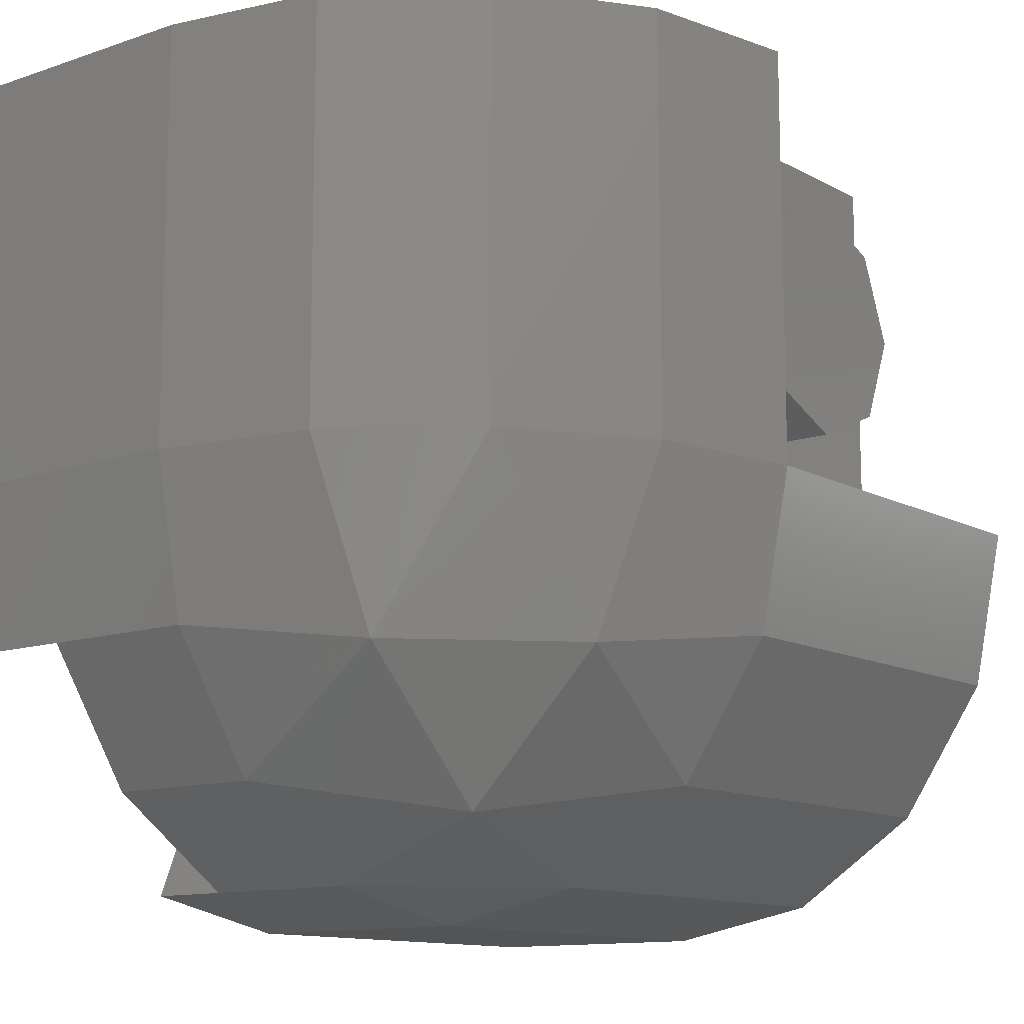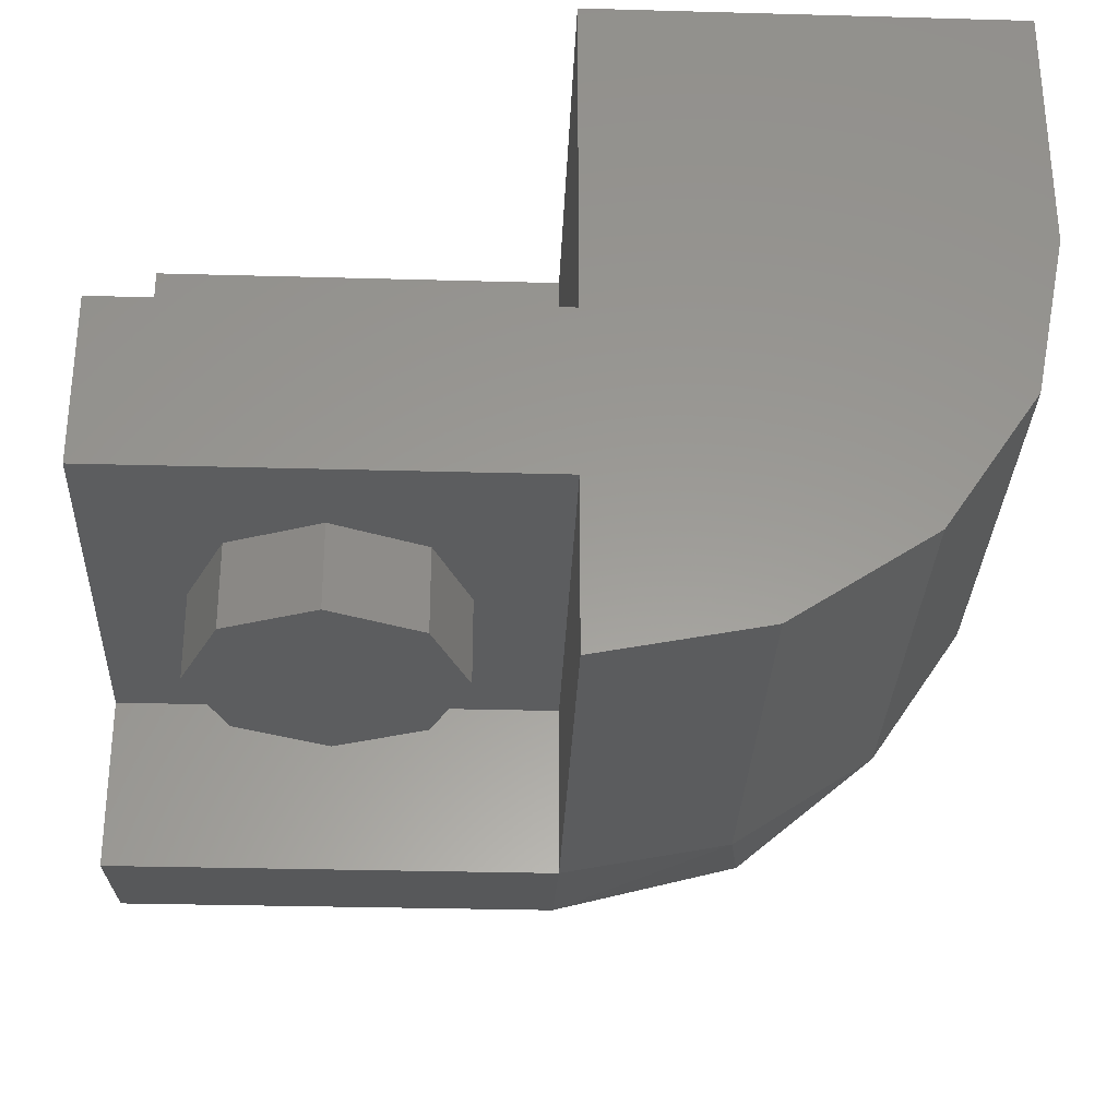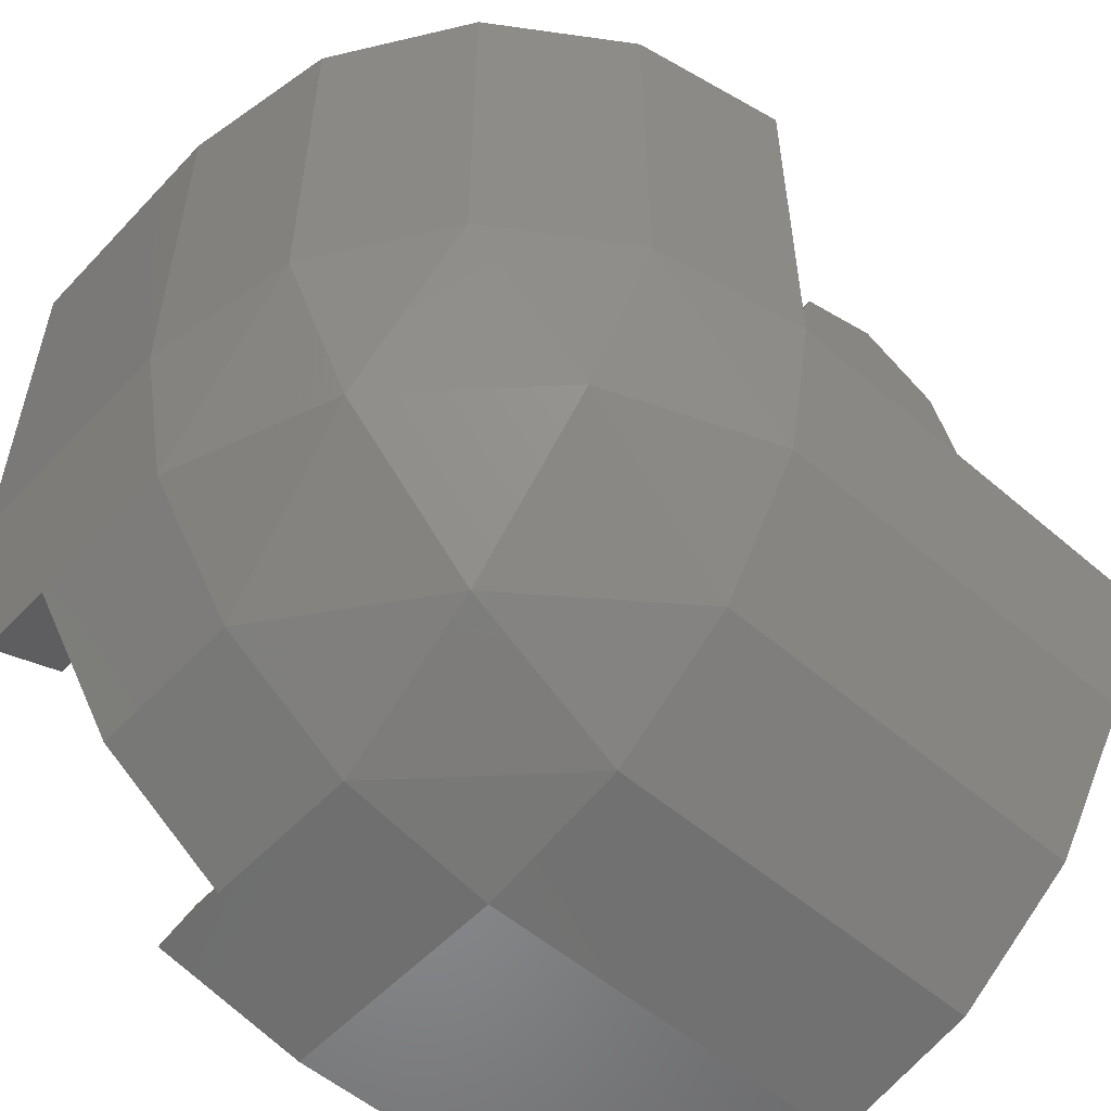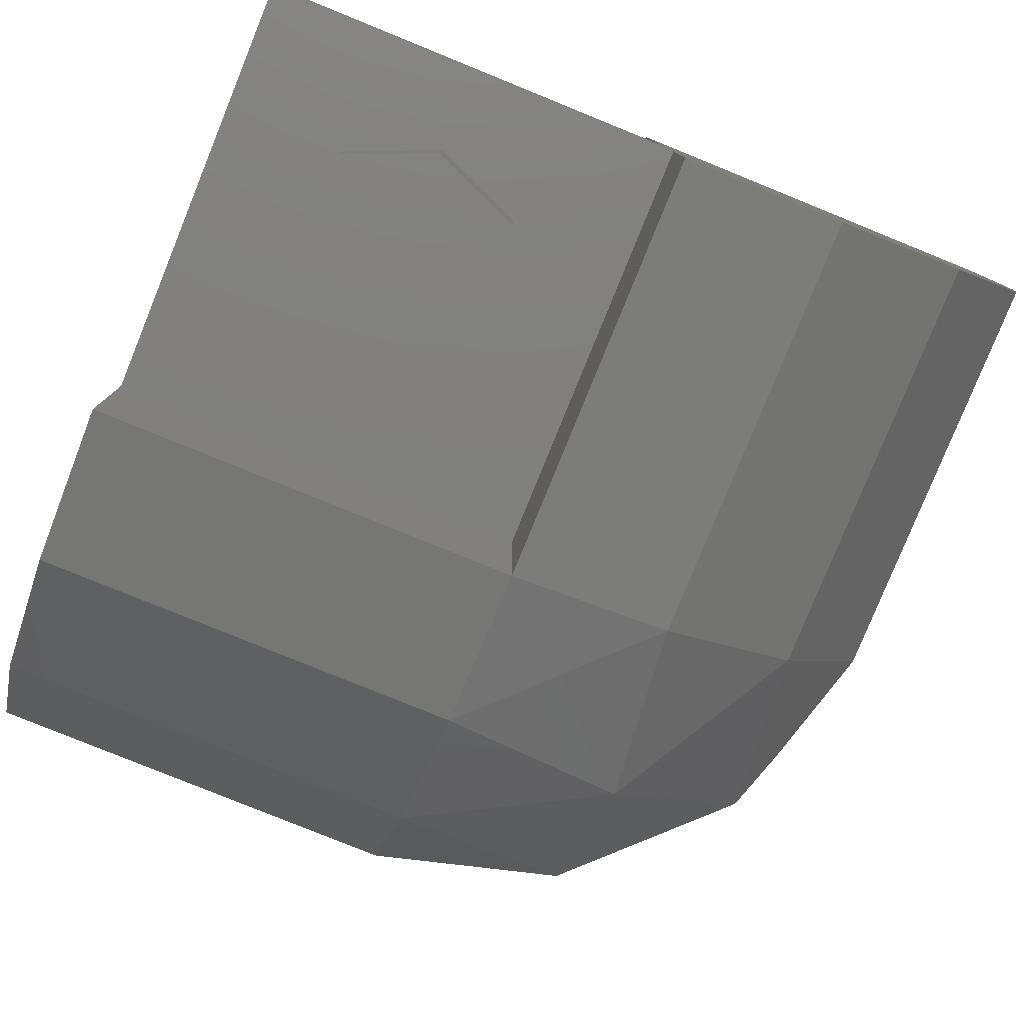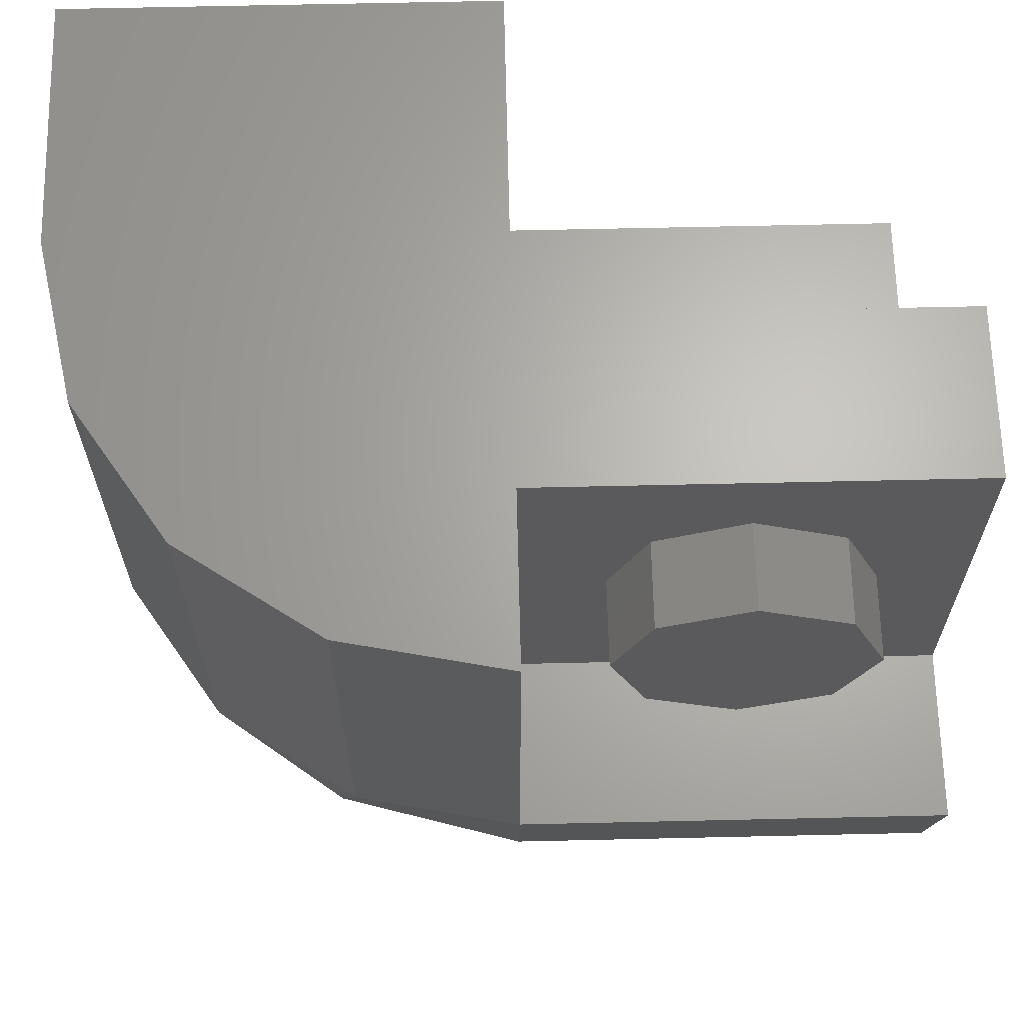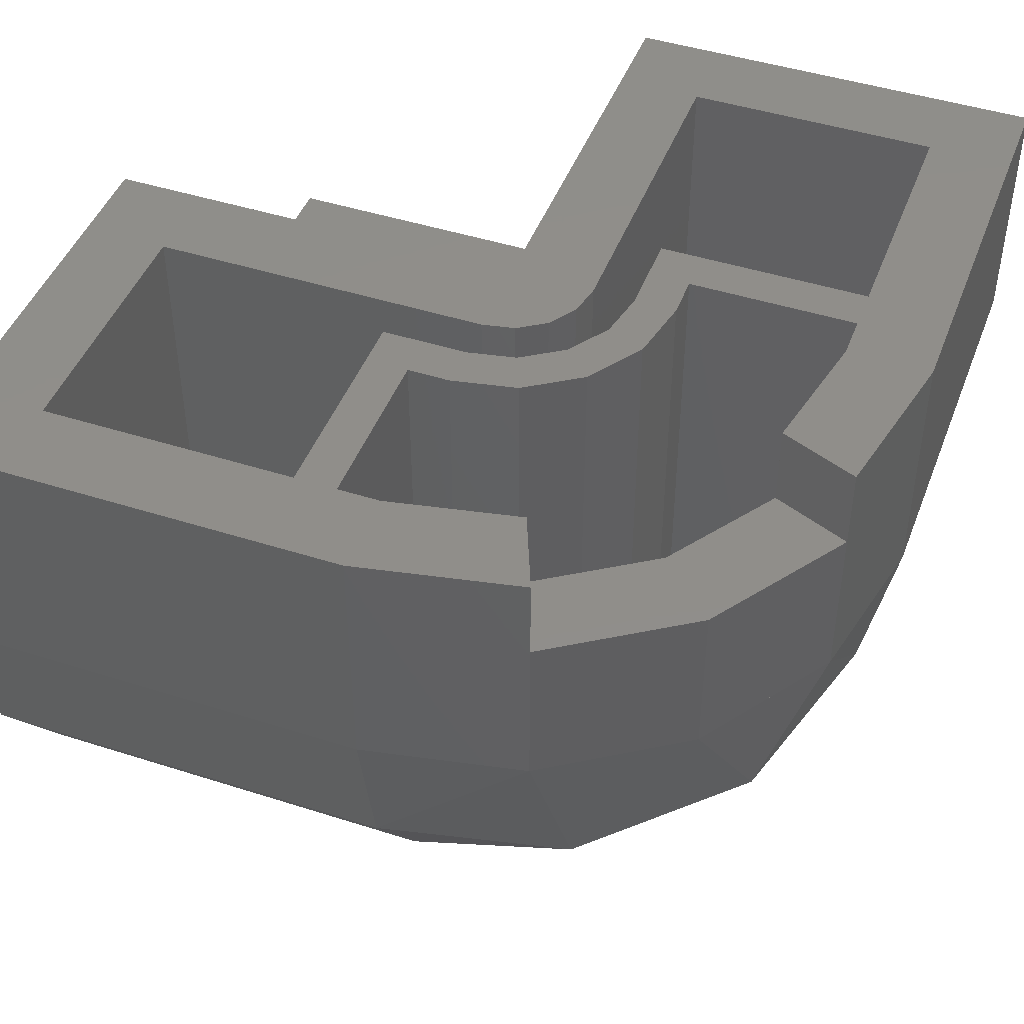
<metadata>
{"format":"stl","ext":"stl","renderer":"f3d","projection":"perspective","resolution":1024,"background":"white","views":[{"elev":-12.2,"azim":-51.4,"up":"+Z"},{"elev":-30.6,"azim":87.7,"up":"+Y"},{"elev":-54.7,"azim":-42.2,"up":"+Z"},{"elev":-79.7,"azim":67.9,"up":"+Y"},{"elev":65.6,"azim":-1.3,"up":"+Z"},{"elev":45.6,"azim":-159.7,"up":"+Y"}]}
</metadata>
<code>
# stl→obj: 193 verts, 312 faces
v 0.24 1.28 -0.56
v -0.4 1.28 -0.56
v -0.4 1.28 -0.4
v 0.4 1.28 -0.4
v -0.56 1.28 0.24
v -1.04 1.28 0.24
v -1.2 1.28 0.4
v -0.4 1.28 0.4
v -0.24 1.28 -1.04
v 0.24 1.28 -1.04
v 0.4 1.28 -1.2
v -0.4 1.28 -1.2
v 0.24 0.64 -0.4
v 0.24 0.64 0.24
v 0.4 0.64 0.4
v 0.4 0.64 -0.4
v -0.4 0.64 0.24
v -0.4 0.64 0.4
v 0.24 0.8 -1.04
v 0.24 0.2 -0.56
v 0.4 0.8 -1.2
v 0.4 0.32 -0.4
v 0.4 0 -0.4
v -1.2 0.8 0.4
v -0.4 0.32 0.4
v -0.4 0 0.4
v -0.56 0.2 0.24
v -1.04 0.8 0.24
v -0.4 0.48 -0.4
v -0.4 0.48 0.24
v 0.24 0.48 -0.4
v -0.56 1.28 -0.4
v -1.04 1.28 -0.24
v -1.2 1.28 -0.4
v -0.32 0.2398 -0.72
v -0.4 0.22 -0.72
v -0.4 1.28 -0.72
v -0.32 1.28 -0.72
v -0.4 1.28 -0.64
v -0.24 1.28 -0.64
v -0.32 1.28 -1.04
v -0.24 0.2457 -0.7437
v -0.24 0.3758 -0.8994
v -0.24 0.22 -0.64
v -0.24 0.5704 -1.003
v -0.24 0.8 -1.04
v -0.32 0.8 -1.04
v -0.32 0.5704 -1.003
v -0.32 0.3758 -0.8994
v -0.32 0.2457 -0.7437
v -0.4 1.28 -1.04
v -0.72 0.2398 -0.32
v -0.72 1.28 -0.32
v -0.72 1.28 -0.4
v -0.72 0.22 -0.4
v -0.64 1.28 -0.4
v -0.64 1.28 -0.24
v -1.04 1.28 -0.32
v -0.8994 0.3758 -0.24
v -0.7437 0.2457 -0.24
v -0.64 0.22 -0.24
v -1.003 0.5704 -0.24
v -1.04 0.8 -0.24
v -1.04 0.8 -0.32
v -1.003 0.5704 -0.32
v -0.7437 0.2457 -0.32
v -0.8994 0.3758 -0.32
v -1.04 1.28 -0.4
v -0.16 0.64 -0.4
v -0.16 0.48 -0.4
v -0.1783 0.48 -0.3082
v -0.1783 0.64 -0.3082
v -0.2303 0.48 -0.2303
v -0.2303 0.64 -0.2303
v -0.3082 0.48 -0.1783
v -0.3082 0.64 -0.1783
v -0.4 0.48 -0.16
v -0.4 0.64 -0.16
v -0.4 0.64 -0.08
v -0.4 0.48 -0.08
v -0.2775 0.48 -0.1044
v -0.2775 0.64 -0.1044
v -0.1737 0.48 -0.1737
v -0.1737 0.64 -0.1737
v -0.1044 0.48 -0.2775
v -0.1044 0.64 -0.2775
v -0.08 0.48 -0.4
v -0.08 0.64 -0.4
v 0.24 0.48 0.24
v 0.4 0.32 0.4
v -0.4 0.32 -0.4
v -0.4 0 -0.4
v -0.4 0.2 -0.56
v -0.4 0.8 -1.2
v -0.4 0.0609 -0.7061
v 0.4 0.0609 -0.7061
v -0.4 0.2343 -0.9657
v 0.4 0.2343 -0.9657
v -0.4 0.4939 -1.139
v 0.4 0.4939 -1.139
v -1.139 0.4939 0.4
v -0.9657 0.2343 0.4
v -0.7061 0.0609 0.4
v 0 0.16 -0.24
v 0 0.32 -0.24
v 0.1697 0.32 -0.1697
v 0.1697 0.16 -0.1697
v 0.24 0.32 0
v 0.24 0.16 0
v 0.1697 0.32 0.1697
v 0.1697 0.16 0.1697
v -0 0.32 0.24
v -0 0.16 0.24
v -0.1697 0.32 0.1697
v -0.1697 0.16 0.1697
v -0.24 0.32 -0
v -0.24 0.16 -0
v -0.1697 0.32 -0.1697
v -0.1697 0.16 -0.1697
v 0 0.16 0
v 0.24 0.5704 -1.003
v 0.24 0.3757 -0.8994
v 0.24 0.2457 -0.7437
v -0.4 0.2457 -0.7437
v -0.4 0.3757 -0.8994
v -0.4 0.5704 -1.003
v -0.4 0.8 -1.04
v -1.2 0.8 -0.4
v -0.7061 0.0609 -0.4
v -0.9657 0.2343 -0.4
v -1.139 0.4939 -0.4
v -0.56 0.2 -0.4
v -0.7437 0.2457 0.24
v -0.8994 0.3757 0.24
v -1.003 0.5704 0.24
v -0.7437 0.2457 -0.4
v -0.8994 0.3757 -0.4
v -1.003 0.5704 -0.4
v -1.04 0.8 -0.4
v -0.7515 0.1731 -0.7515
v -0.7515 0.4485 -1.027
v -0.7061 0.8 -1.139
v -1.027 0.4485 -0.7515
v -0.9657 0.8 -0.9657
v -1.139 0.8 -0.7061
v -0.64 0.22 -0.4
v -0.6217 0.22 -0.4918
v -0.6217 1.28 -0.4918
v -0.5697 0.22 -0.5697
v -0.5697 1.28 -0.5697
v -0.4918 0.22 -0.6217
v -0.4918 1.28 -0.6217
v -0.4 0.22 -0.64
v -0.5225 0.22 -0.6956
v -0.5225 1.28 -0.6956
v -0.6263 0.22 -0.6263
v -0.6263 1.28 -0.6263
v -0.6956 0.22 -0.5225
v -0.6956 1.28 -0.5225
v -0.5478 0.2 -0.4612
v -0.7175 0.2457 -0.5315
v -0.8614 0.3757 -0.5911
v -0.9575 0.5704 -0.6309
v -0.9913 0.8 -0.6449
v -0.5131 0.2 -0.5131
v -0.643 0.2457 -0.643
v -0.7531 0.3757 -0.7531
v -0.8267 0.5704 -0.8267
v -0.8525 0.8 -0.8525
v -0.4612 0.2 -0.5478
v -0.5315 0.2457 -0.7175
v -0.5911 0.3757 -0.8614
v -0.6309 0.5704 -0.9575
v -0.6449 0.8 -0.9913
v -0.4612 1.28 -0.5478
v -0.5131 1.28 -0.5131
v -0.5478 1.28 -0.4612
v -0.6449 1.12 -0.9913
v -0.8526 1.12 -0.8525
v -0.8526 0.8 -0.8525
v -0.9913 1.12 -0.6449
v -0.9913 1.28 -0.6449
v -0.6449 1.28 -0.9913
v -1.139 1.12 -0.7061
v -0.9657 1.12 -0.9657
v -0.7061 1.12 -1.139
v -1.139 1.28 -0.7061
v -0.7061 1.28 -1.139
v -0.8525 1.12 -0.8525
v -0.7062 1.28 -1.139
v -0.7062 1.12 -1.139
v -1.139 1.12 -0.7062
v -1.139 1.28 -0.7062
f 1 2 3
f 3 4 1
f 5 6 7
f 7 8 5
f 9 10 11
f 11 12 9
f 10 1 4
f 4 11 10
f 13 14 15
f 15 16 13
f 14 17 18
f 18 15 14
f 16 4 3
f 3 13 16
f 10 19 20
f 20 1 10
f 21 11 4
f 4 16 21
f 21 16 22
f 21 22 23
f 18 8 7
f 7 24 18
f 18 24 25
f 25 24 26
f 5 27 28
f 28 6 5
f 18 17 3
f 3 8 18
f 29 3 17
f 17 30 29
f 29 31 13
f 13 3 29
f 32 5 8
f 8 3 32
f 6 33 34
f 34 7 6
f 35 36 37
f 37 38 35
f 39 40 38
f 38 37 39
f 41 38 40
f 40 9 41
f 9 12 41
f 42 43 40
f 40 44 42
f 40 43 45
f 40 45 46
f 46 9 40
f 47 48 38
f 38 41 47
f 38 48 49
f 38 49 50
f 50 35 38
f 41 12 51
f 52 53 54
f 54 55 52
f 56 54 53
f 53 57 56
f 34 33 58
f 58 33 57
f 57 53 58
f 57 59 60
f 60 61 57
f 59 57 62
f 63 62 57
f 57 33 63
f 64 58 53
f 53 65 64
f 53 52 66
f 66 67 53
f 67 65 53
f 34 58 68
f 69 70 71
f 69 71 72
f 72 71 73
f 72 73 74
f 74 73 75
f 74 75 76
f 76 75 77
f 76 77 78
f 79 80 81
f 79 81 82
f 82 81 83
f 82 83 84
f 84 83 85
f 84 85 86
f 86 85 87
f 86 87 88
f 78 79 82
f 78 82 76
f 76 82 84
f 76 84 74
f 74 84 86
f 74 86 72
f 72 86 88
f 72 88 69
f 14 13 31
f 14 31 89
f 30 17 14
f 30 14 89
f 31 29 30
f 31 30 89
f 22 90 25
f 22 25 91
f 90 15 18
f 90 18 25
f 15 90 22
f 15 22 16
f 25 26 92
f 25 92 91
f 92 23 22
f 92 22 91
f 9 46 19
f 9 19 10
f 20 93 2
f 20 2 1
f 21 94 12
f 21 12 11
f 23 92 95
f 23 95 96
f 96 95 97
f 96 97 98
f 98 97 99
f 98 99 100
f 100 99 94
f 100 94 21
f 23 96 98
f 23 98 100
f 23 100 21
f 24 101 102
f 24 102 103
f 24 103 26
f 104 105 106
f 104 106 107
f 107 106 108
f 107 108 109
f 109 108 110
f 109 110 111
f 111 110 112
f 111 112 113
f 113 112 114
f 113 114 115
f 115 114 116
f 115 116 117
f 117 116 118
f 117 118 119
f 119 118 105
f 119 105 104
f 120 104 107
f 120 107 109
f 120 109 111
f 120 111 113
f 120 113 115
f 120 115 117
f 120 117 119
f 120 119 104
f 19 121 20
f 121 122 20
f 122 123 20
f 93 20 123
f 93 123 124
f 124 123 122
f 124 122 125
f 125 122 121
f 125 121 126
f 126 121 19
f 126 19 127
f 34 128 24
f 34 24 7
f 92 26 103
f 92 103 129
f 129 103 102
f 129 102 130
f 130 102 101
f 130 101 131
f 131 101 24
f 131 24 128
f 6 28 63
f 6 63 33
f 5 32 132
f 5 132 27
f 27 133 134
f 27 134 135
f 27 135 28
f 27 132 136
f 27 136 133
f 133 136 137
f 133 137 134
f 134 137 138
f 134 138 135
f 135 138 139
f 135 139 28
f 92 129 95
f 129 140 95
f 95 140 97
f 140 141 97
f 97 141 99
f 141 142 99
f 99 142 94
f 129 130 140
f 130 143 140
f 140 143 141
f 143 144 141
f 141 144 142
f 130 131 143
f 131 145 143
f 143 145 144
f 131 128 145
f 56 146 147
f 56 147 148
f 148 147 149
f 148 149 150
f 150 149 151
f 150 151 152
f 152 151 153
f 152 153 39
f 37 36 154
f 37 154 155
f 155 154 156
f 155 156 157
f 157 156 158
f 157 158 159
f 159 158 55
f 159 55 54
f 39 37 155
f 39 155 152
f 152 155 157
f 152 157 150
f 150 157 159
f 150 159 148
f 148 159 54
f 148 54 56
f 132 160 161
f 132 161 136
f 136 161 162
f 136 162 137
f 137 162 163
f 137 163 138
f 138 163 164
f 138 164 139
f 160 165 166
f 160 166 161
f 161 166 167
f 161 167 162
f 162 167 168
f 162 168 163
f 163 168 169
f 163 169 164
f 165 170 171
f 165 171 166
f 166 171 172
f 166 172 167
f 167 172 173
f 167 173 168
f 168 173 174
f 168 174 169
f 170 93 124
f 170 124 171
f 171 124 125
f 171 125 172
f 172 125 126
f 172 126 173
f 173 126 127
f 173 127 174
f 2 175 3
f 175 176 3
f 176 177 3
f 177 32 3
f 2 93 170
f 2 170 175
f 175 170 165
f 175 165 176
f 176 165 160
f 176 160 177
f 177 160 132
f 177 132 32
f 174 178 179
f 174 179 180
f 180 179 181
f 180 181 164
f 164 182 68
f 164 68 139
f 127 51 183
f 127 183 174
f 145 184 185
f 145 185 144
f 144 185 186
f 144 186 142
f 128 34 187
f 128 187 145
f 142 188 12
f 142 12 94
f 182 187 34
f 182 34 68
f 51 12 188
f 51 188 183
f 178 186 185
f 178 185 189
f 189 185 184
f 189 184 181
f 178 183 190
f 178 190 191
f 192 193 182
f 192 182 181
f 40 39 153
f 40 153 44
f 51 127 47
f 51 47 41
f 61 146 56
f 61 56 57
f 64 139 68
f 64 68 58

</code>
